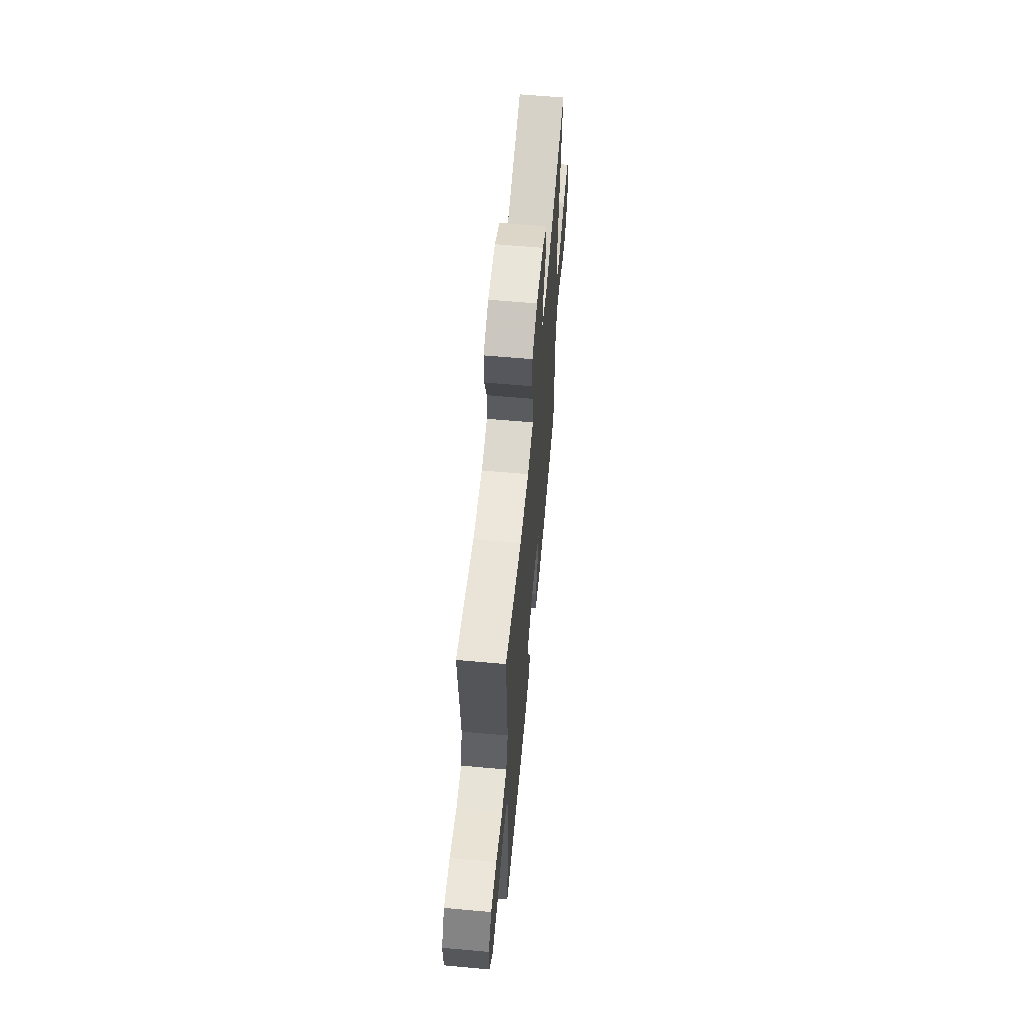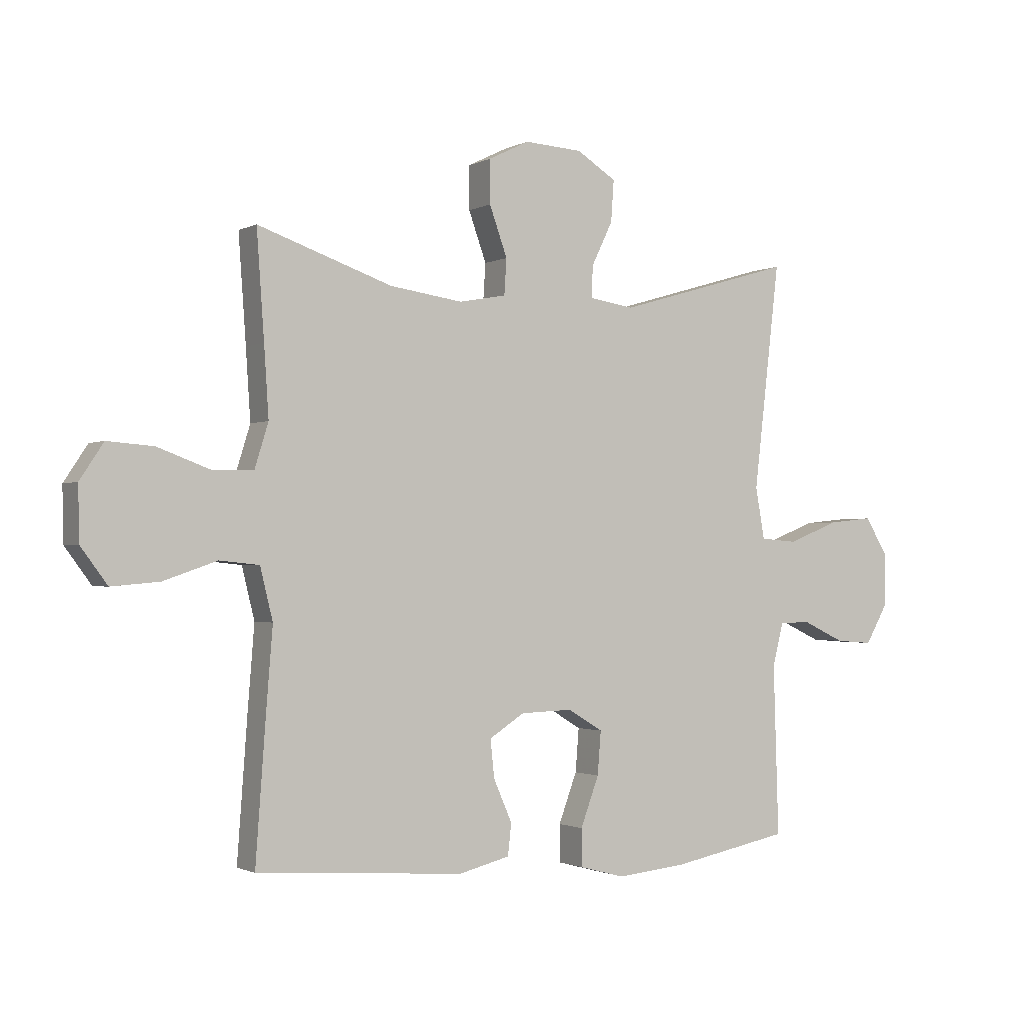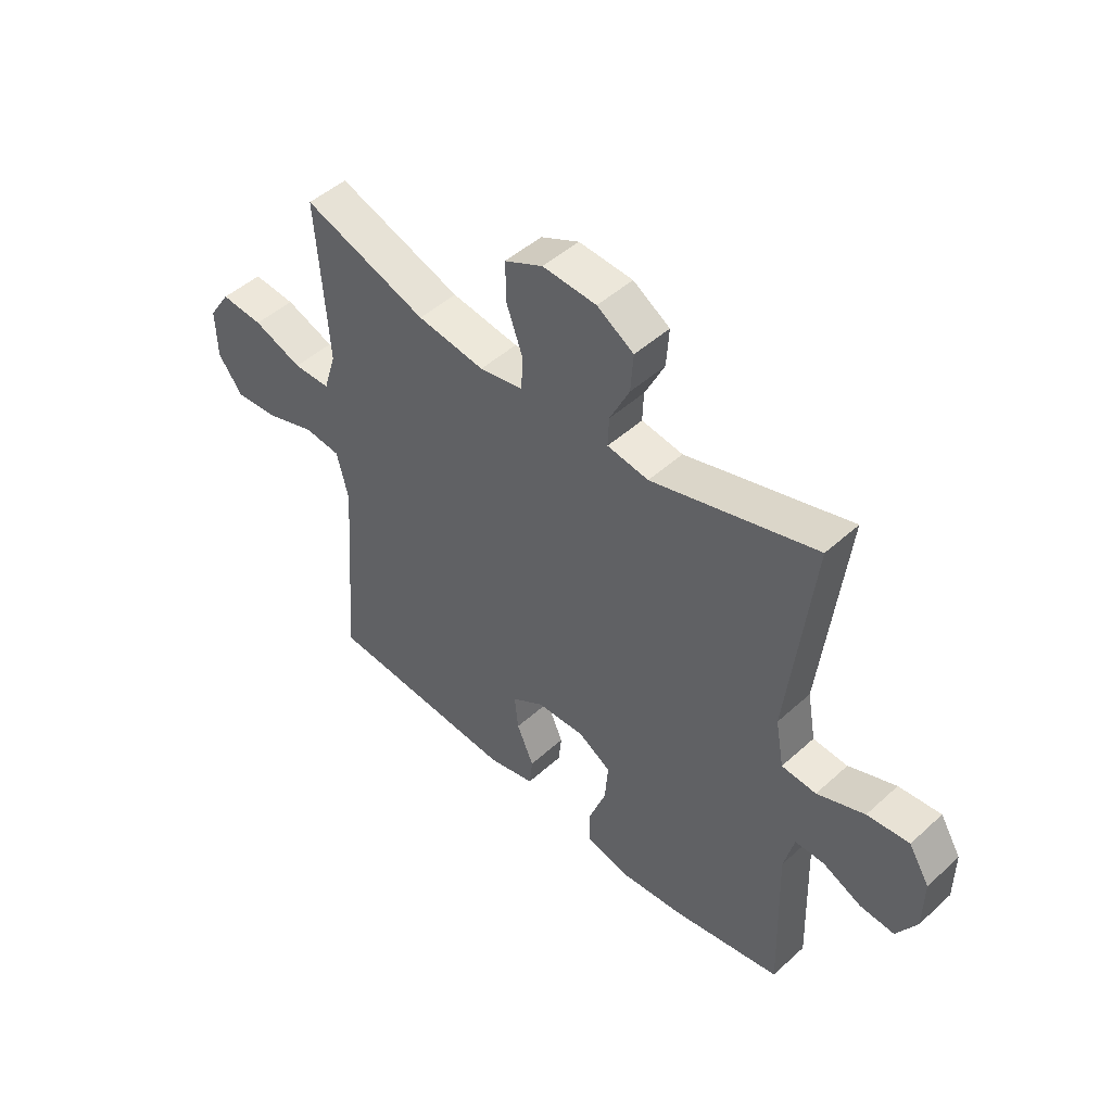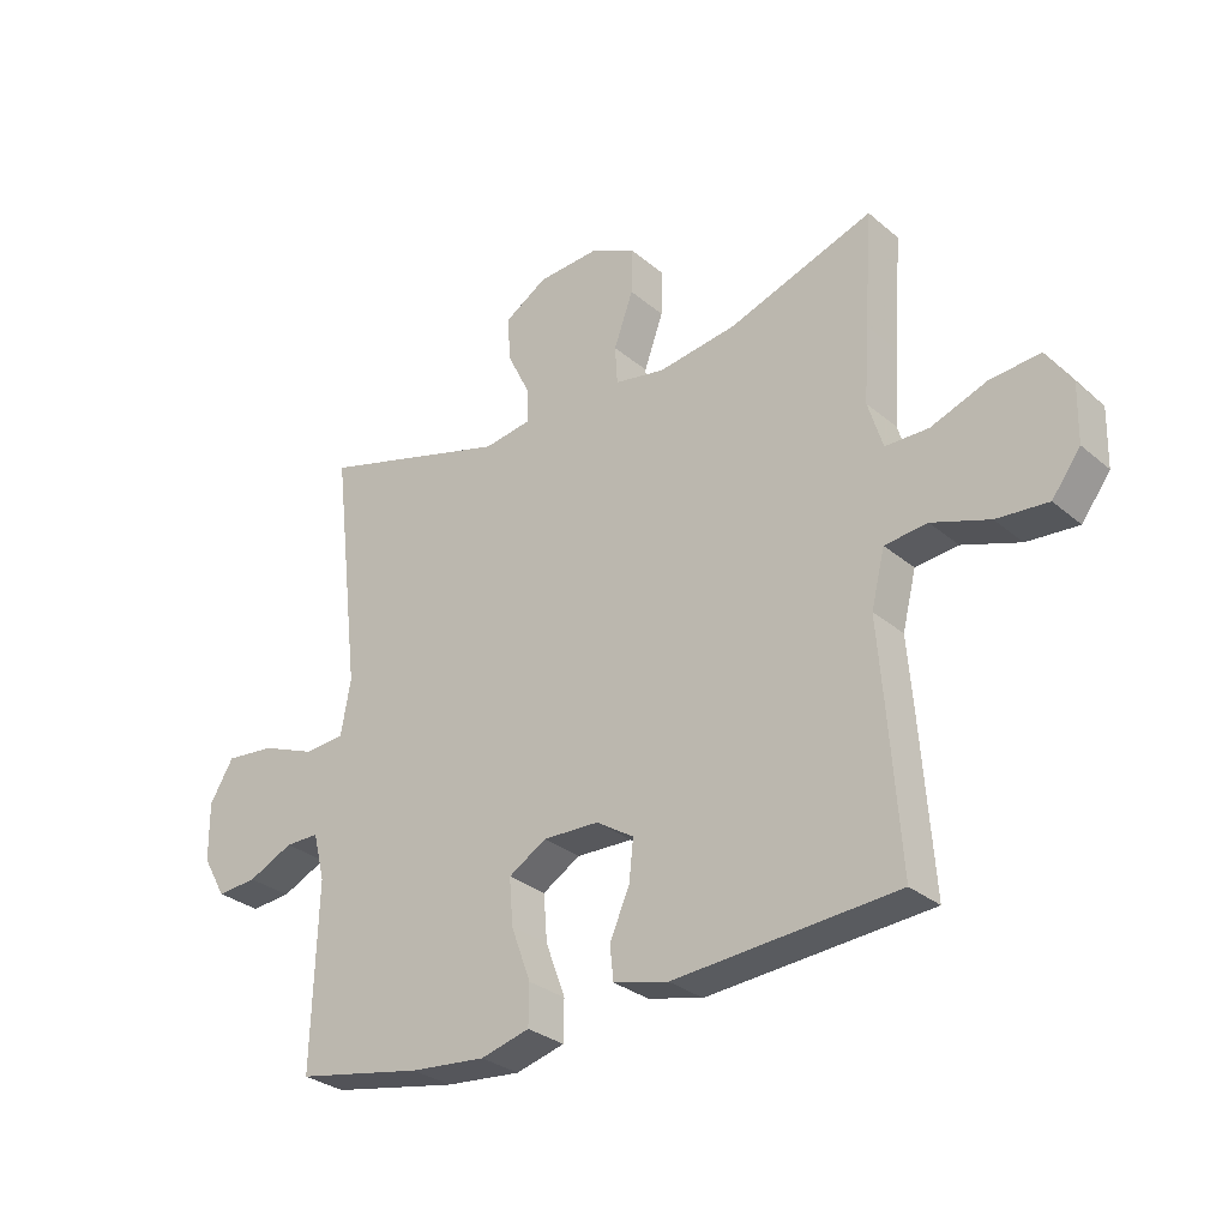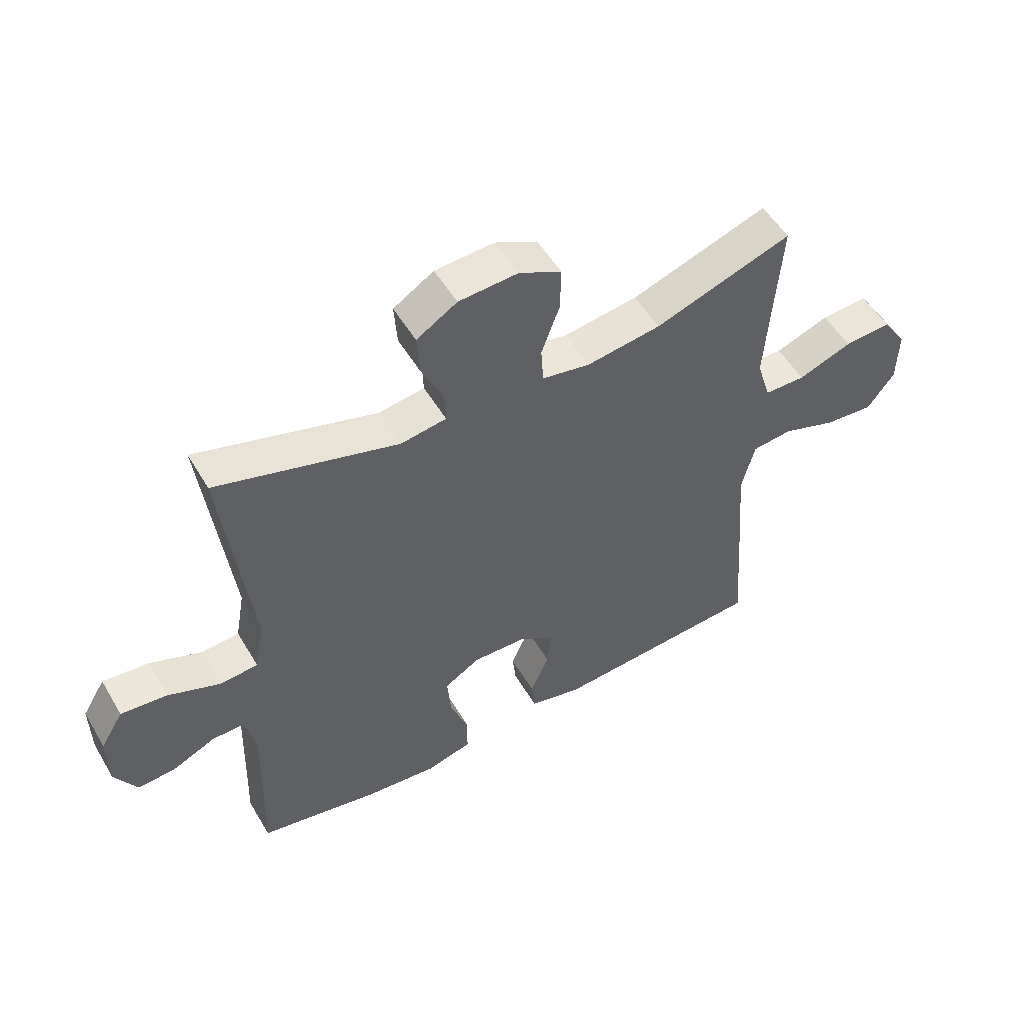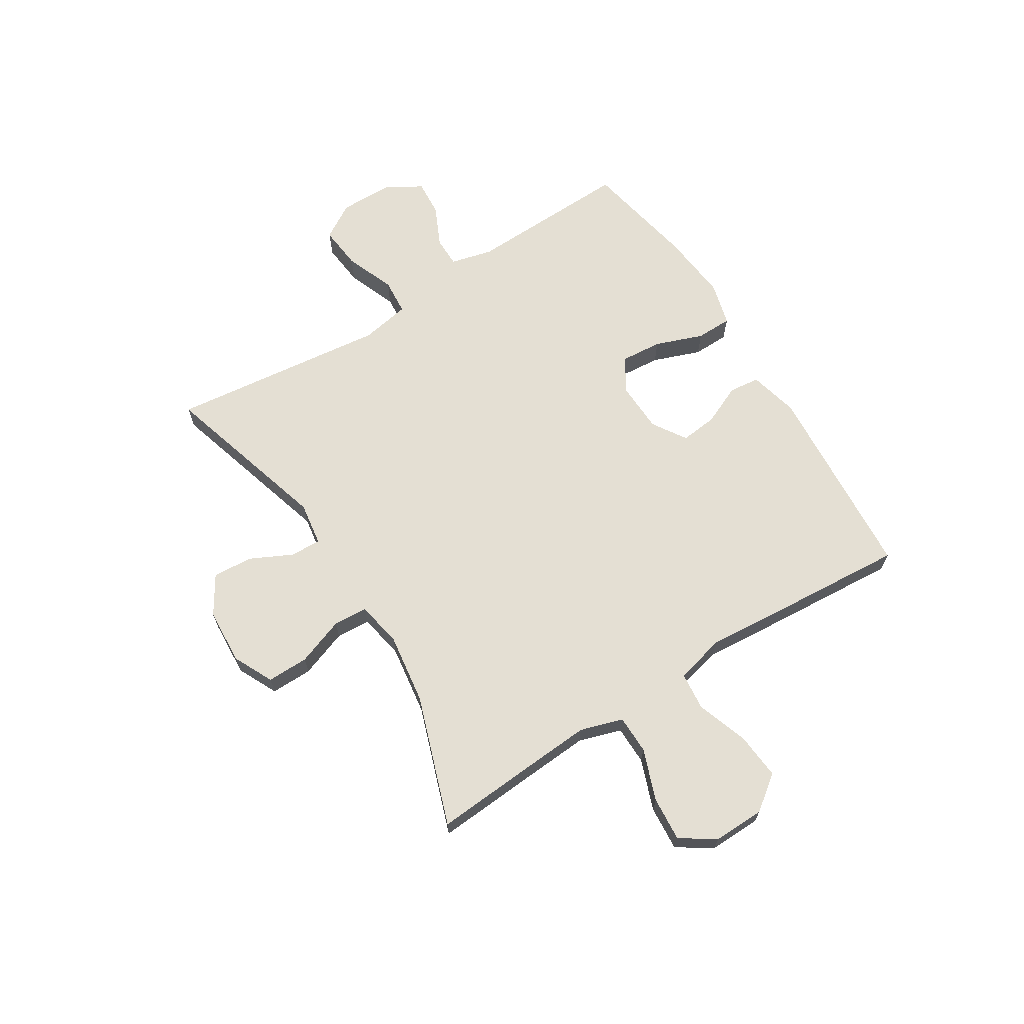
<metadata>
{"format":"obj","ext":"obj","renderer":"f3d","projection":"perspective","resolution":1024,"background":"white","views":[{"elev":61.5,"azim":95.2,"up":"+Z"},{"elev":-1.3,"azim":149.7,"up":"+Z"},{"elev":47.9,"azim":-135.4,"up":"+Z"},{"elev":-29.9,"azim":39.5,"up":"+Z"},{"elev":52.7,"azim":-30.0,"up":"+Z"},{"elev":66.6,"azim":57.9,"up":"+Y"}]}
</metadata>
<code>
v 0.5 0.07 -0.5
v 0.139 0.07 -0.526
v 0.05 0.07 -0.504
v 0.044 0.07 -0.449
v 0.076 0.07 -0.376
v 0.083 0.07 -0.31
v 0.022 0.07 -0.271
v -0.069 0.07 -0.268
v -0.13 0.07 -0.305
v -0.124 0.07 -0.38
v -0.092 0.07 -0.466
v -0.093 0.07 -0.531
v -0.172 0.07 -0.552
v -0.294 0.07 -0.54
v -0.5 0.07 -0.5
v -0.491 0.07 -0.205
v -0.51 0.07 -0.129
v -0.565 0.07 -0.129
v -0.638 0.07 -0.163
v -0.703 0.07 -0.168
v -0.741 0.07 -0.102
v -0.742 0.07 -0.007
v -0.703 0.07 0.057
v -0.624 0.07 0.049
v -0.535 0.07 0.014
v -0.47 0.07 0.019
v -0.454 0.07 0.108
v -0.5 0.07 0.5
v -0.191 0.07 0.41
v -0.113 0.07 0.422
v -0.115 0.07 0.477
v -0.152 0.07 0.553
v -0.157 0.07 0.625
v -0.088 0.07 0.668
v 0.013 0.07 0.674
v 0.085 0.07 0.639
v 0.084 0.07 0.564
v 0.053 0.07 0.478
v 0.057 0.07 0.416
v 0.139 0.07 0.401
v 0.266 0.07 0.419
v 0.5 0.07 0.5
v 0.487 0.07 0.317
v 0.479 0.07 0.196
v 0.503 0.07 0.119
v 0.573 0.07 0.118
v 0.665 0.07 0.152
v 0.745 0.07 0.158
v 0.786 0.07 0.096
v 0.784 0.07 0.003
v 0.738 0.07 -0.059
v 0.655 0.07 -0.052
v 0.562 0.07 -0.02
v 0.493 0.07 -0.027
v 0.471 0.07 -0.116
v 0.482 0.07 -0.253
v 0.5 0 -0.5
v 0.139 0 -0.526
v 0.05 0 -0.504
v 0.044 0 -0.449
v 0.076 0 -0.376
v 0.083 0 -0.31
v 0.022 0 -0.271
v -0.069 0 -0.268
v -0.13 0 -0.305
v -0.124 0 -0.38
v -0.092 0 -0.466
v -0.093 0 -0.531
v -0.172 0 -0.552
v -0.294 0 -0.54
v -0.5 0 -0.5
v -0.491 0 -0.205
v -0.51 0 -0.129
v -0.565 0 -0.129
v -0.638 0 -0.163
v -0.703 0 -0.168
v -0.741 0 -0.102
v -0.742 0 -0.007
v -0.703 0 0.057
v -0.624 0 0.049
v -0.535 0 0.014
v -0.47 0 0.019
v -0.454 0 0.108
v -0.5 0 0.5
v -0.191 0 0.41
v -0.113 0 0.422
v -0.115 0 0.477
v -0.152 0 0.553
v -0.157 0 0.625
v -0.088 0 0.668
v 0.013 0 0.674
v 0.085 0 0.639
v 0.084 0 0.564
v 0.053 0 0.478
v 0.057 0 0.416
v 0.139 0 0.401
v 0.266 0 0.419
v 0.5 0 0.5
v 0.487 0 0.317
v 0.479 0 0.196
v 0.503 0 0.119
v 0.573 0 0.118
v 0.665 0 0.152
v 0.745 0 0.158
v 0.786 0 0.096
v 0.784 0 0.003
v 0.738 0 -0.059
v 0.655 0 -0.052
v 0.562 0 -0.02
v 0.493 0 -0.027
v 0.471 0 -0.116
v 0.482 0 -0.253
f 3 4 5
f 2 3 5
f 1 2 5
f 56 1 5
f 55 56 5
f 54 55 5 6
f 51 52 53
f 50 51 53
f 49 50 53
f 48 49 53
f 47 48 53
f 46 47 53
f 45 46 53 54
f 54 6 7
f 45 54 7
f 44 45 7
f 41 42 43
f 44 7 8
f 43 44 8
f 41 43 8
f 40 41 8
f 36 37 38
f 35 36 38
f 34 35 38
f 33 34 38
f 32 33 38
f 31 32 38
f 30 31 38 39
f 40 8 9
f 39 40 9
f 30 39 9
f 29 30 9
f 23 24 25
f 22 23 25
f 21 22 25
f 20 21 25
f 19 20 25
f 18 19 25
f 17 18 25 26
f 16 17 26
f 16 26 27
f 15 16 27
f 14 15 27
f 13 14 27
f 12 13 27
f 11 12 27
f 10 11 27
f 27 28 29
f 10 27 29
f 9 10 29
f 61 60 59
f 61 59 58
f 61 58 57
f 61 57 112
f 61 112 111
f 62 61 111 110
f 109 108 107
f 109 107 106
f 109 106 105
f 109 105 104
f 109 104 103
f 109 103 102
f 110 109 102 101
f 63 62 110
f 63 110 101
f 63 101 100
f 99 98 97
f 64 63 100
f 64 100 99
f 64 99 97
f 64 97 96
f 94 93 92
f 94 92 91
f 94 91 90
f 94 90 89
f 94 89 88
f 94 88 87
f 95 94 87 86
f 65 64 96
f 65 96 95
f 65 95 86
f 65 86 85
f 81 80 79
f 81 79 78
f 81 78 77
f 81 77 76
f 81 76 75
f 81 75 74
f 82 81 74 73
f 82 73 72
f 83 82 72
f 83 72 71
f 83 71 70
f 83 70 69
f 83 69 68
f 83 68 67
f 83 67 66
f 85 84 83
f 85 83 66
f 85 66 65
f 1 57 58 2
f 2 58 59 3
f 3 59 60 4
f 4 60 61 5
f 5 61 62 6
f 6 62 63 7
f 7 63 64 8
f 8 64 65 9
f 9 65 66 10
f 10 66 67 11
f 11 67 68 12
f 12 68 69 13
f 13 69 70 14
f 14 70 71 15
f 15 71 72 16
f 16 72 73 17
f 17 73 74 18
f 18 74 75 19
f 19 75 76 20
f 20 76 77 21
f 21 77 78 22
f 22 78 79 23
f 23 79 80 24
f 24 80 81 25
f 25 81 82 26
f 26 82 83 27
f 27 83 84 28
f 28 84 85 29
f 29 85 86 30
f 30 86 87 31
f 31 87 88 32
f 32 88 89 33
f 33 89 90 34
f 34 90 91 35
f 35 91 92 36
f 36 92 93 37
f 37 93 94 38
f 38 94 95 39
f 39 95 96 40
f 40 96 97 41
f 41 97 98 42
f 42 98 99 43
f 43 99 100 44
f 44 100 101 45
f 45 101 102 46
f 46 102 103 47
f 47 103 104 48
f 48 104 105 49
f 49 105 106 50
f 50 106 107 51
f 51 107 108 52
f 52 108 109 53
f 53 109 110 54
f 54 110 111 55
f 55 111 112 56
f 56 112 57 1

</code>
